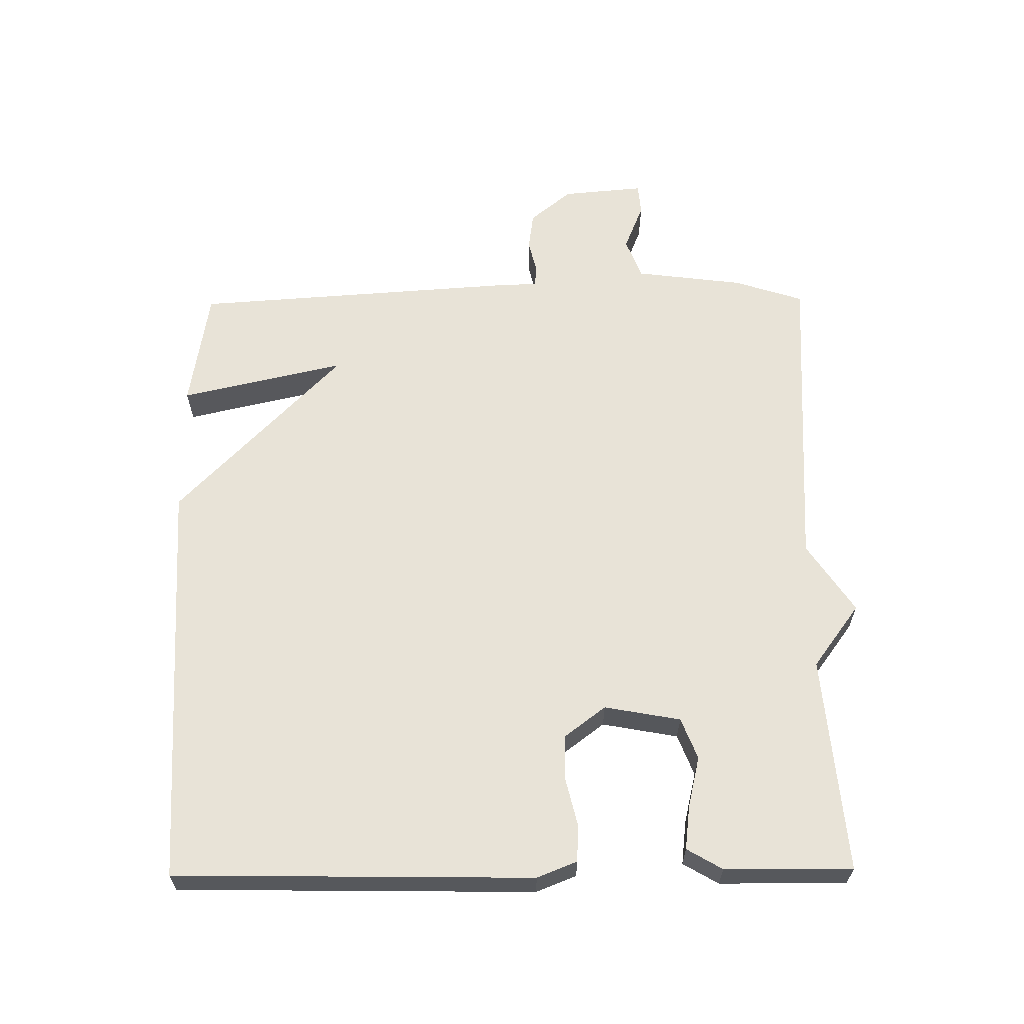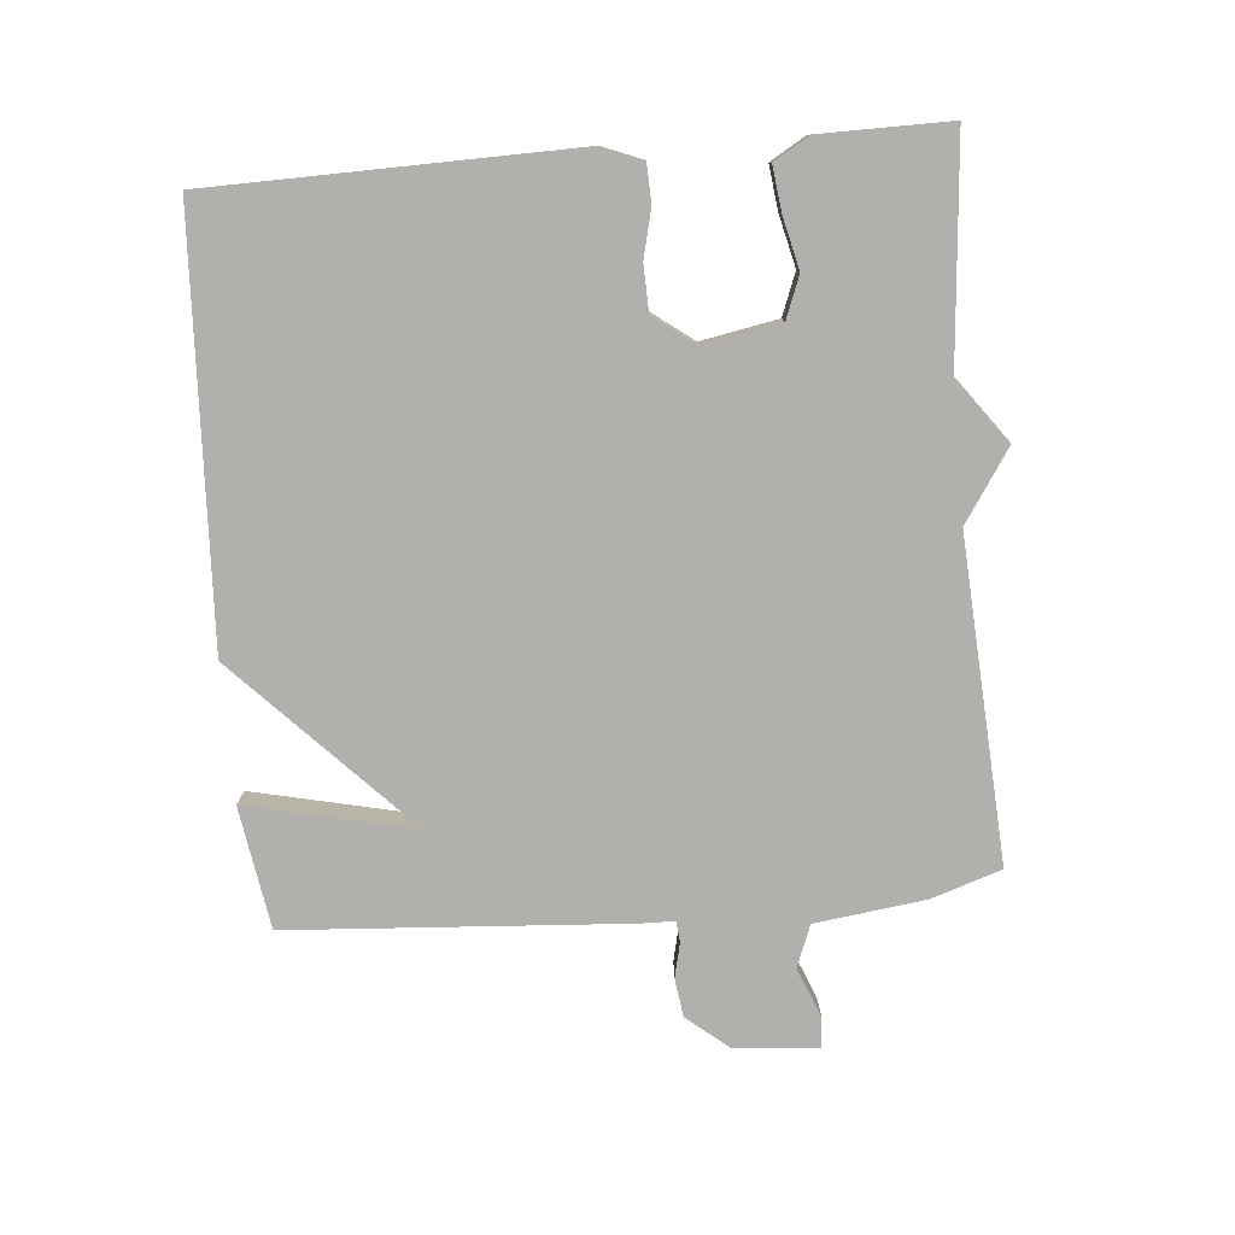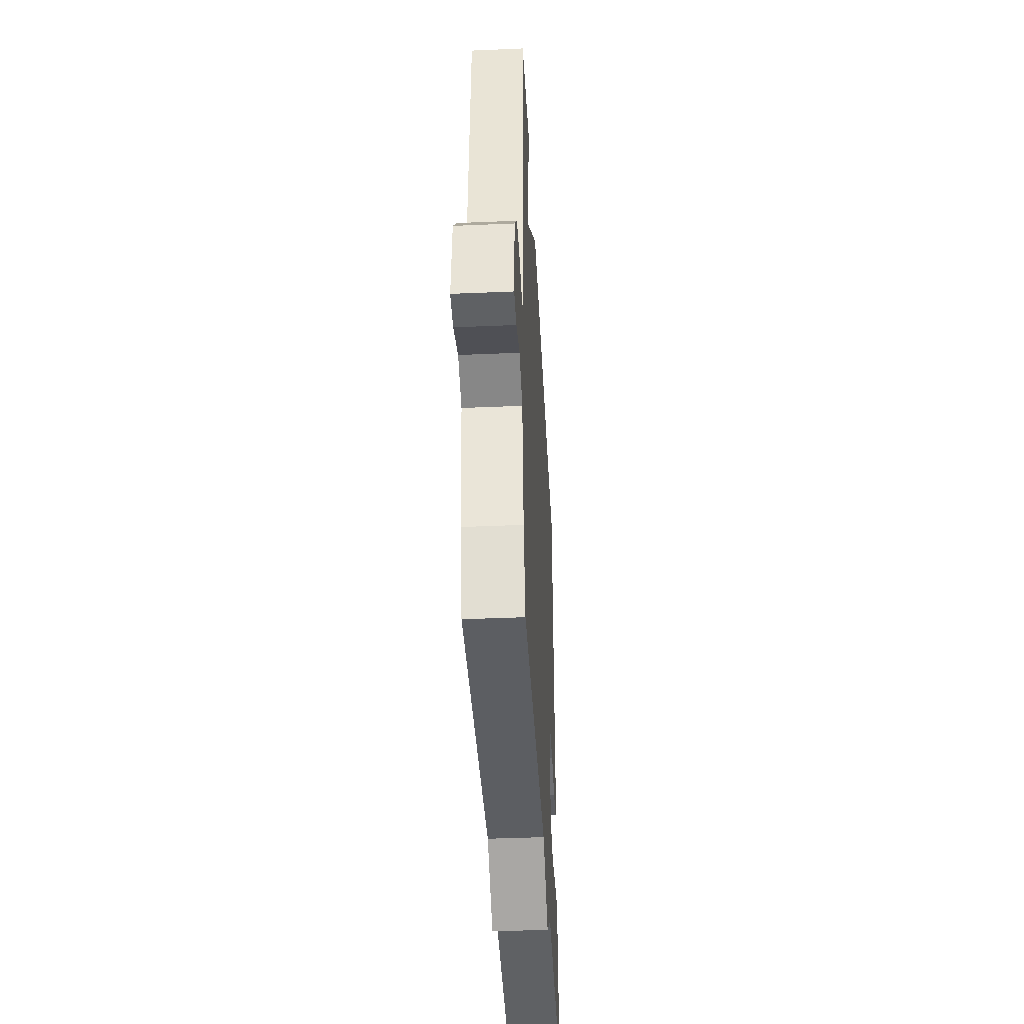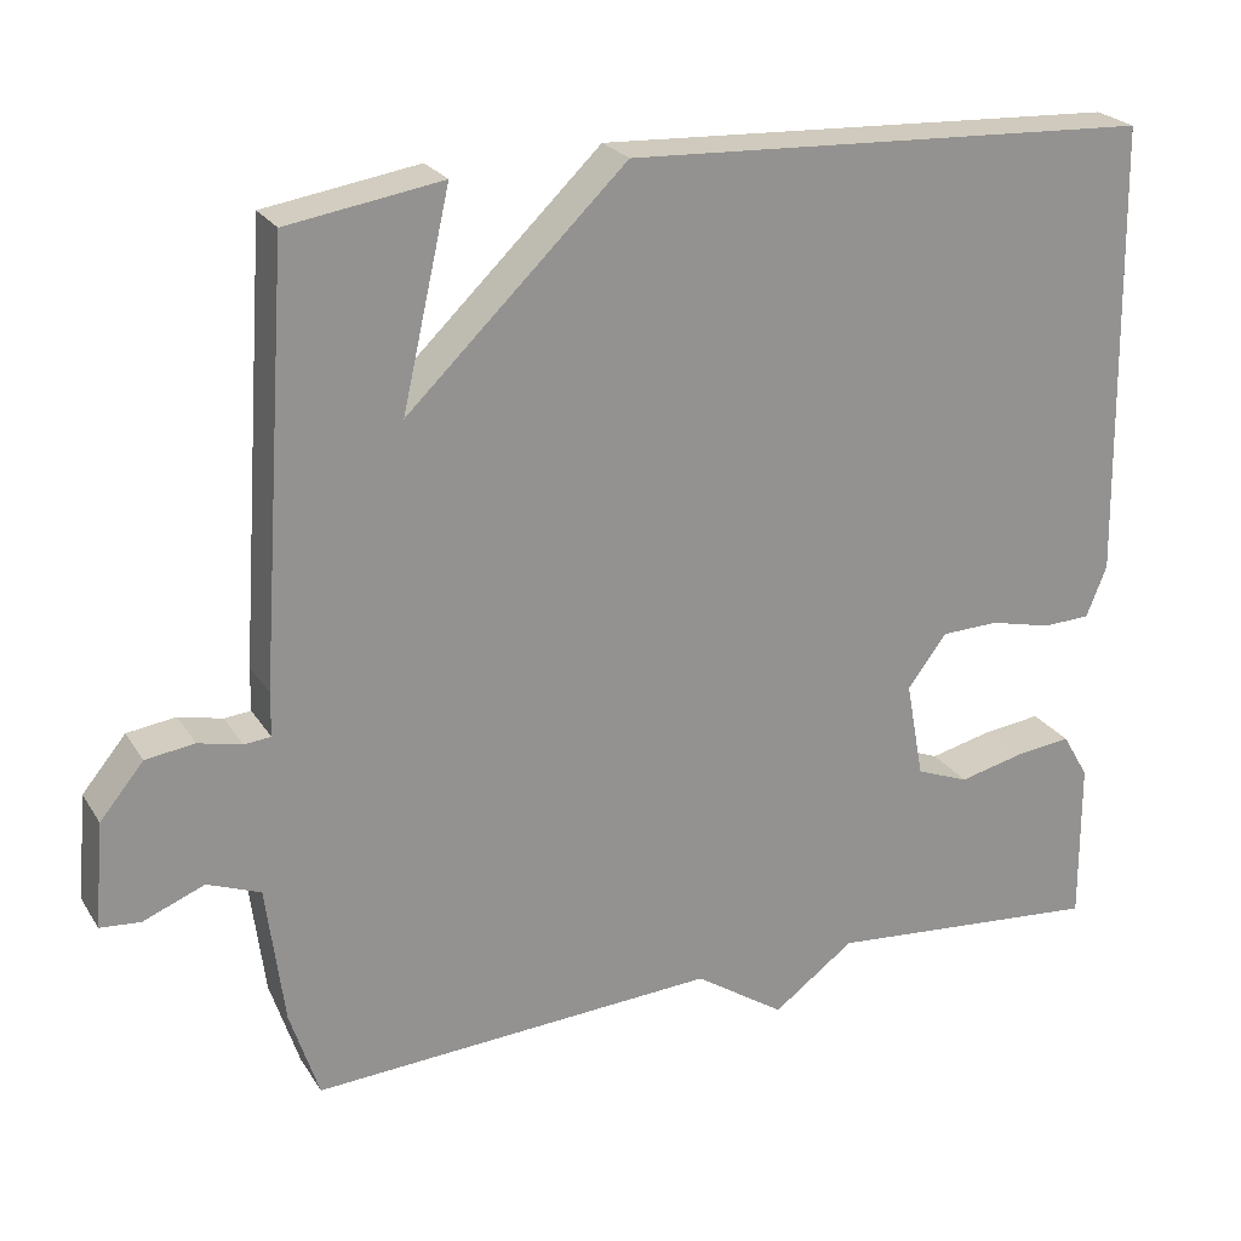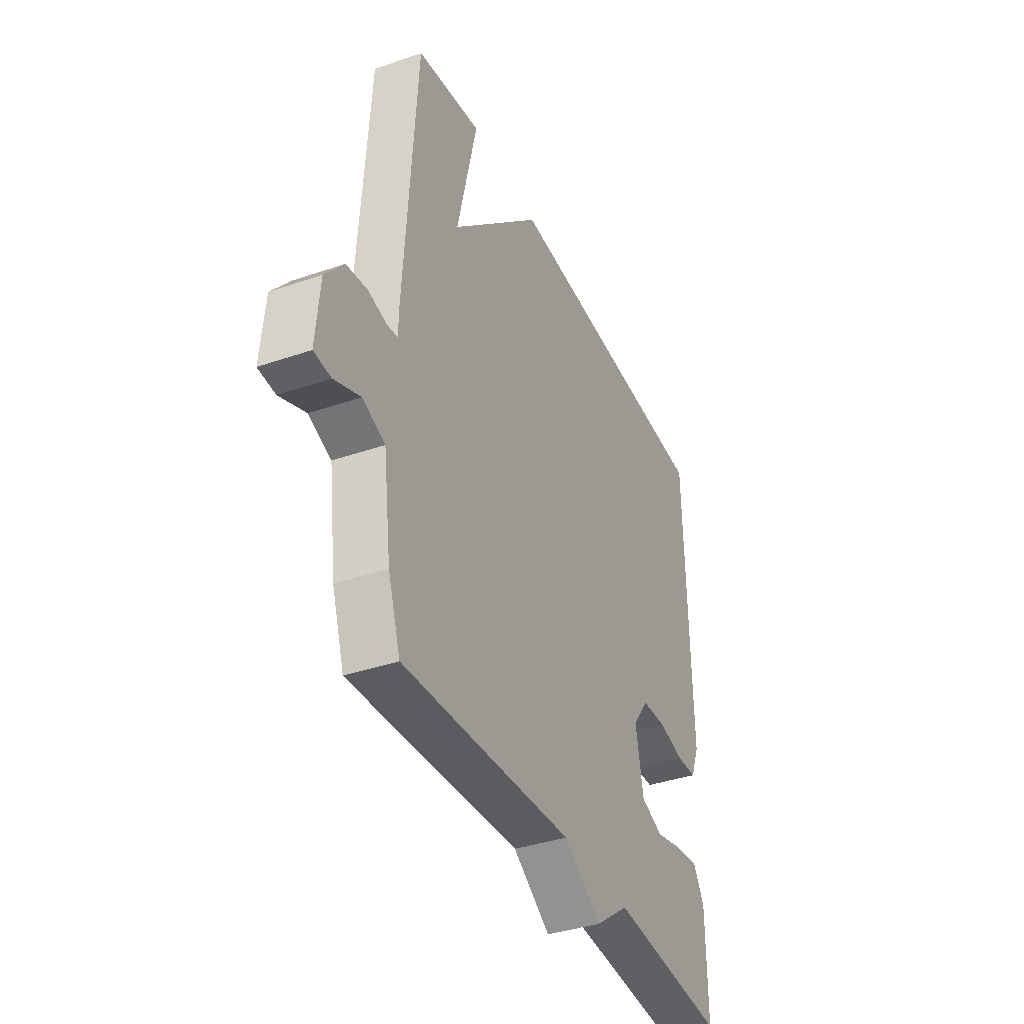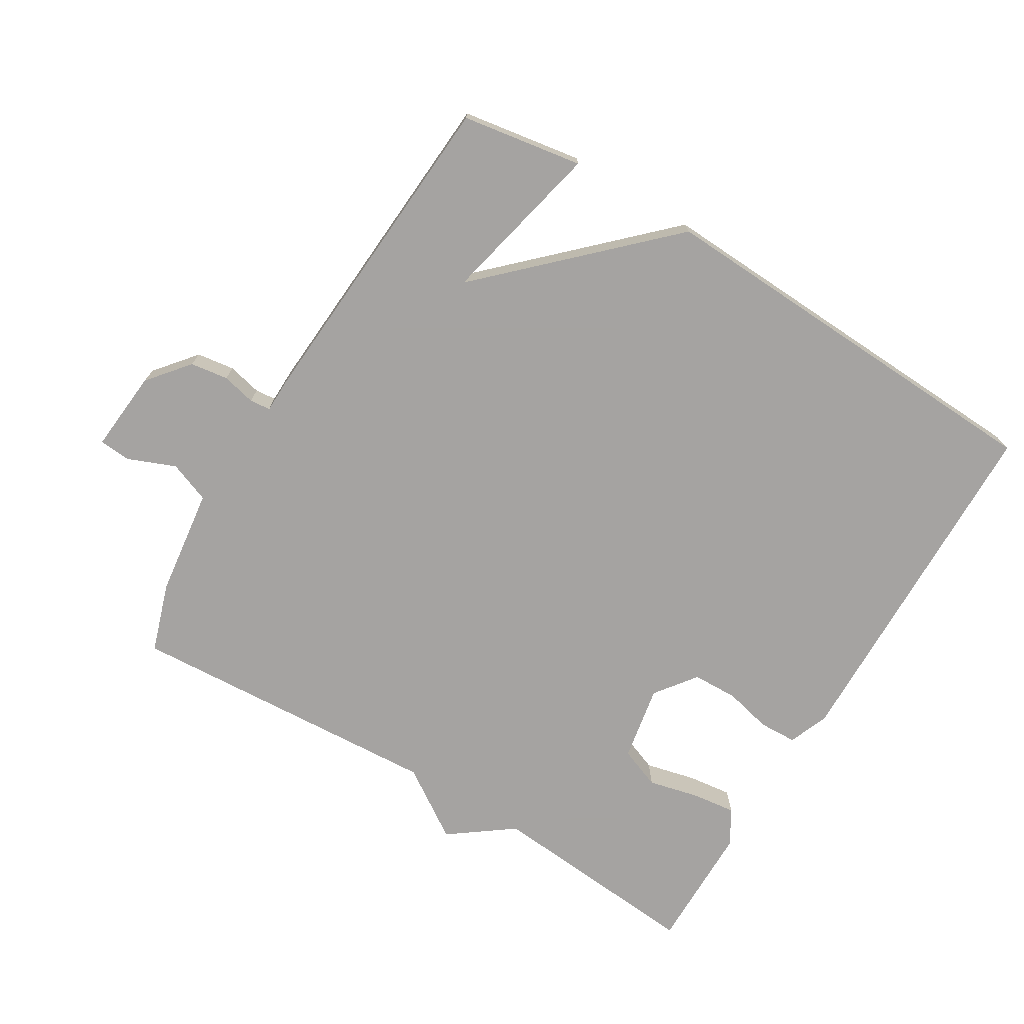
<metadata>
{"format":"obj","ext":"obj","renderer":"f3d","projection":"perspective","resolution":1024,"background":"white","views":[{"elev":62.1,"azim":89.4,"up":"+Y"},{"elev":-78.6,"azim":95.0,"up":"+Y"},{"elev":-41.3,"azim":-87.0,"up":"+Z"},{"elev":23.7,"azim":-24.5,"up":"+Z"},{"elev":-37.8,"azim":-66.2,"up":"+Z"},{"elev":-73.1,"azim":-31.1,"up":"+Y"}]}
</metadata>
<code>
v -0.5 0.07 0.5
v -0.319 0.07 0.529
v -0.375 0.07 0.282
v -0.119 0.07 0.529
v 0.5 0.07 0.5
v 0.509 0.07 -0.036
v 0.485 0.07 -0.096
v 0.428 0.07 -0.098
v 0.357 0.07 -0.081
v 0.289 0.07 -0.083
v 0.243 0.07 -0.144
v 0.264 0.07 -0.258
v 0.326 0.07 -0.282
v 0.402 0.07 -0.264
v 0.468 0.07 -0.256
v 0.499 0.07 -0.309
v 0.5 0.07 -0.5
v 0.175 0.07 -0.472
v 0.08 0.07 -0.542
v -0.025 0.07 -0.472
v -0.5 0.07 -0.5
v -0.534 0.07 -0.396
v -0.555 0.07 -0.233
v -0.617 0.07 -0.209
v -0.689 0.07 -0.238
v -0.736 0.07 -0.234
v -0.725 0.07 -0.111
v -0.674 0.07 -0.049
v -0.617 0.07 -0.041
v -0.566 0.07 -0.053
v -0.535 0.07 -0.05
v -0.534 0.07 0.001
v -0.5 0 0.5
v -0.319 0 0.529
v -0.375 0 0.282
v -0.119 0 0.529
v 0.5 0 0.5
v 0.509 0 -0.036
v 0.485 0 -0.096
v 0.428 0 -0.098
v 0.357 0 -0.081
v 0.289 0 -0.083
v 0.243 0 -0.144
v 0.264 0 -0.258
v 0.326 0 -0.282
v 0.402 0 -0.264
v 0.468 0 -0.256
v 0.499 0 -0.309
v 0.5 0 -0.5
v 0.175 0 -0.472
v 0.08 0 -0.542
v -0.025 0 -0.472
v -0.5 0 -0.5
v -0.534 0 -0.396
v -0.555 0 -0.233
v -0.617 0 -0.209
v -0.689 0 -0.238
v -0.736 0 -0.234
v -0.725 0 -0.111
v -0.674 0 -0.049
v -0.617 0 -0.041
v -0.566 0 -0.053
v -0.535 0 -0.05
v -0.534 0 0.001
f 1 2 3
f 32 1 3
f 31 32 3
f 28 29 30
f 27 28 30
f 26 27 30
f 25 26 30
f 24 25 30
f 23 24 30 31
f 3 4 5
f 31 3 5
f 23 31 5
f 22 23 5
f 21 22 5
f 20 21 5
f 18 19 20
f 16 17 18
f 15 16 18
f 14 15 18
f 13 14 18
f 12 13 18 20
f 11 12 20
f 10 11 20 5
f 7 8 9
f 6 7 9
f 5 6 9
f 5 9 10
f 35 34 33
f 35 33 64
f 35 64 63
f 62 61 60
f 62 60 59
f 62 59 58
f 62 58 57
f 62 57 56
f 63 62 56 55
f 37 36 35
f 37 35 63
f 37 63 55
f 37 55 54
f 37 54 53
f 37 53 52
f 52 51 50
f 50 49 48
f 50 48 47
f 50 47 46
f 50 46 45
f 52 50 45 44
f 52 44 43
f 37 52 43 42
f 41 40 39
f 41 39 38
f 41 38 37
f 42 41 37
f 1 33 34 2
f 2 34 35 3
f 3 35 36 4
f 4 36 37 5
f 5 37 38 6
f 6 38 39 7
f 7 39 40 8
f 8 40 41 9
f 9 41 42 10
f 10 42 43 11
f 11 43 44 12
f 12 44 45 13
f 13 45 46 14
f 14 46 47 15
f 15 47 48 16
f 16 48 49 17
f 17 49 50 18
f 18 50 51 19
f 19 51 52 20
f 20 52 53 21
f 21 53 54 22
f 22 54 55 23
f 23 55 56 24
f 24 56 57 25
f 25 57 58 26
f 26 58 59 27
f 27 59 60 28
f 28 60 61 29
f 29 61 62 30
f 30 62 63 31
f 31 63 64 32
f 32 64 33 1

</code>
